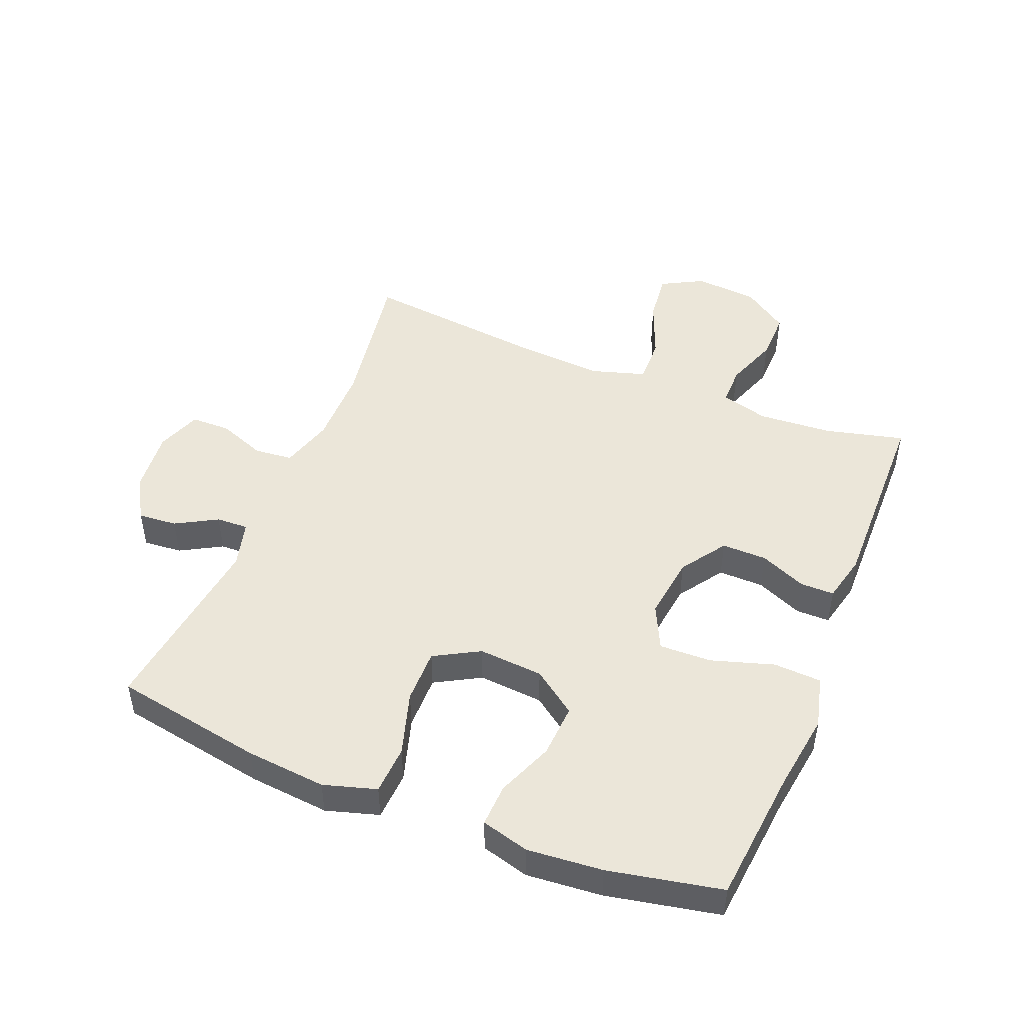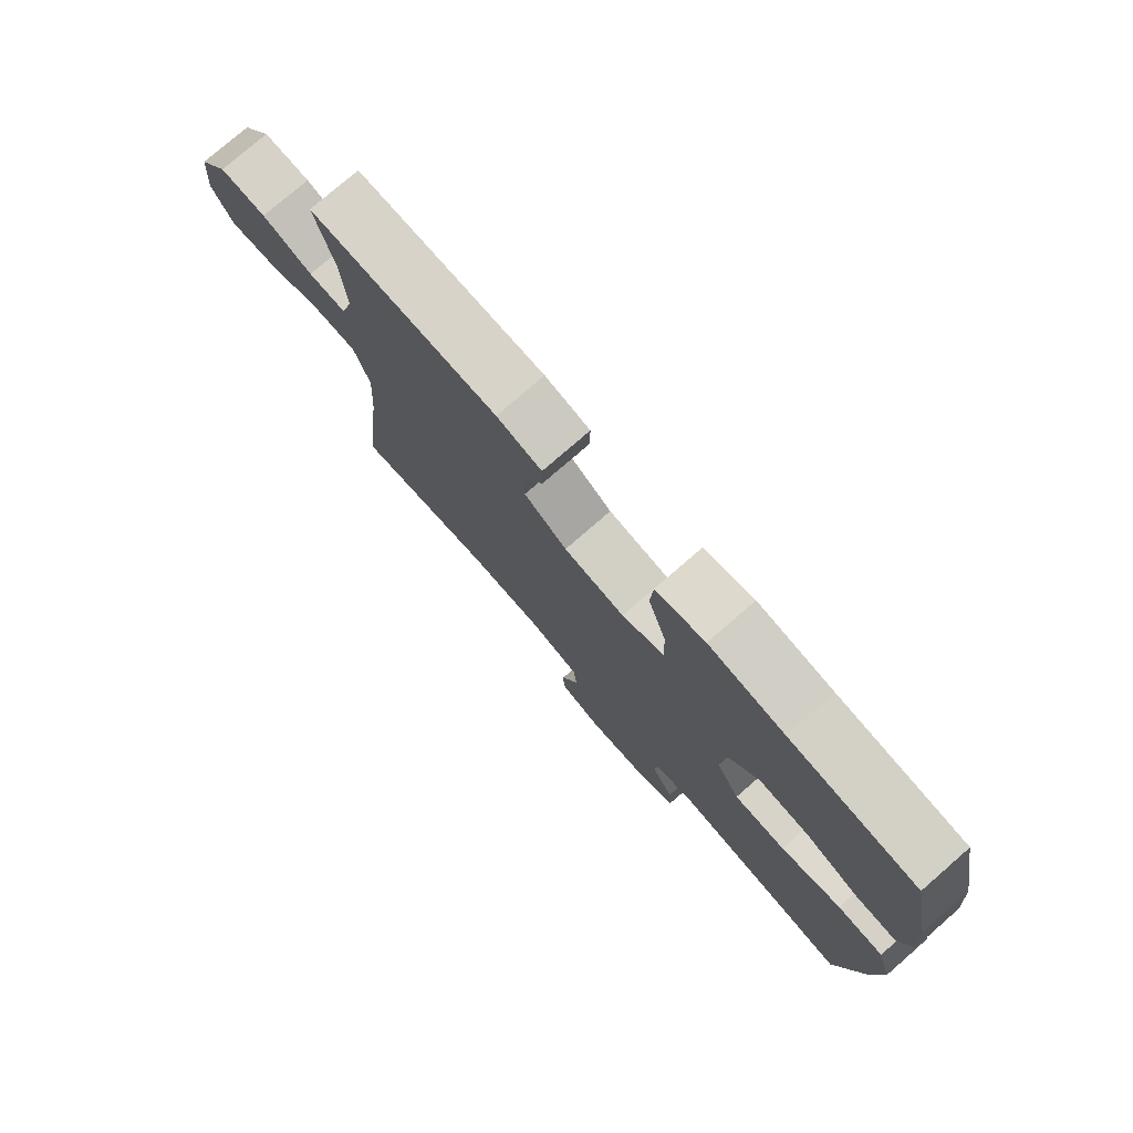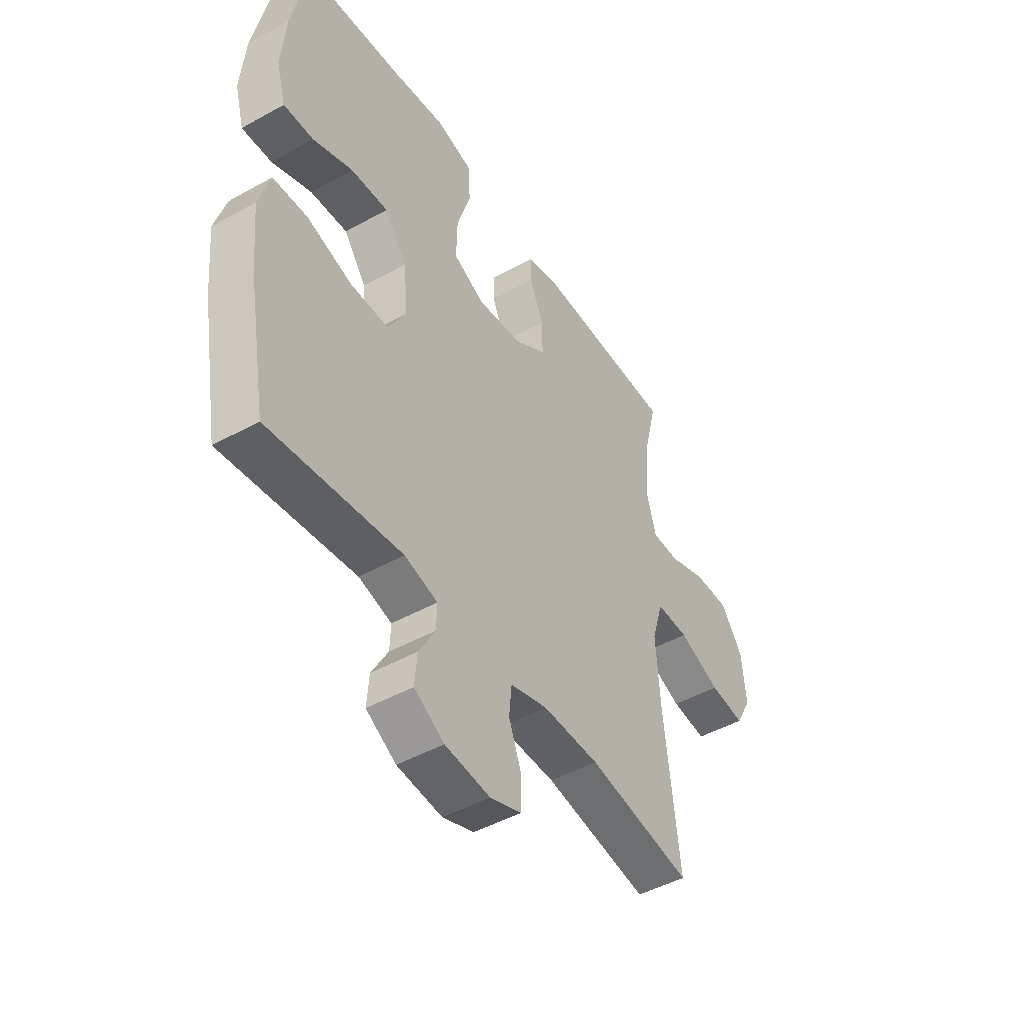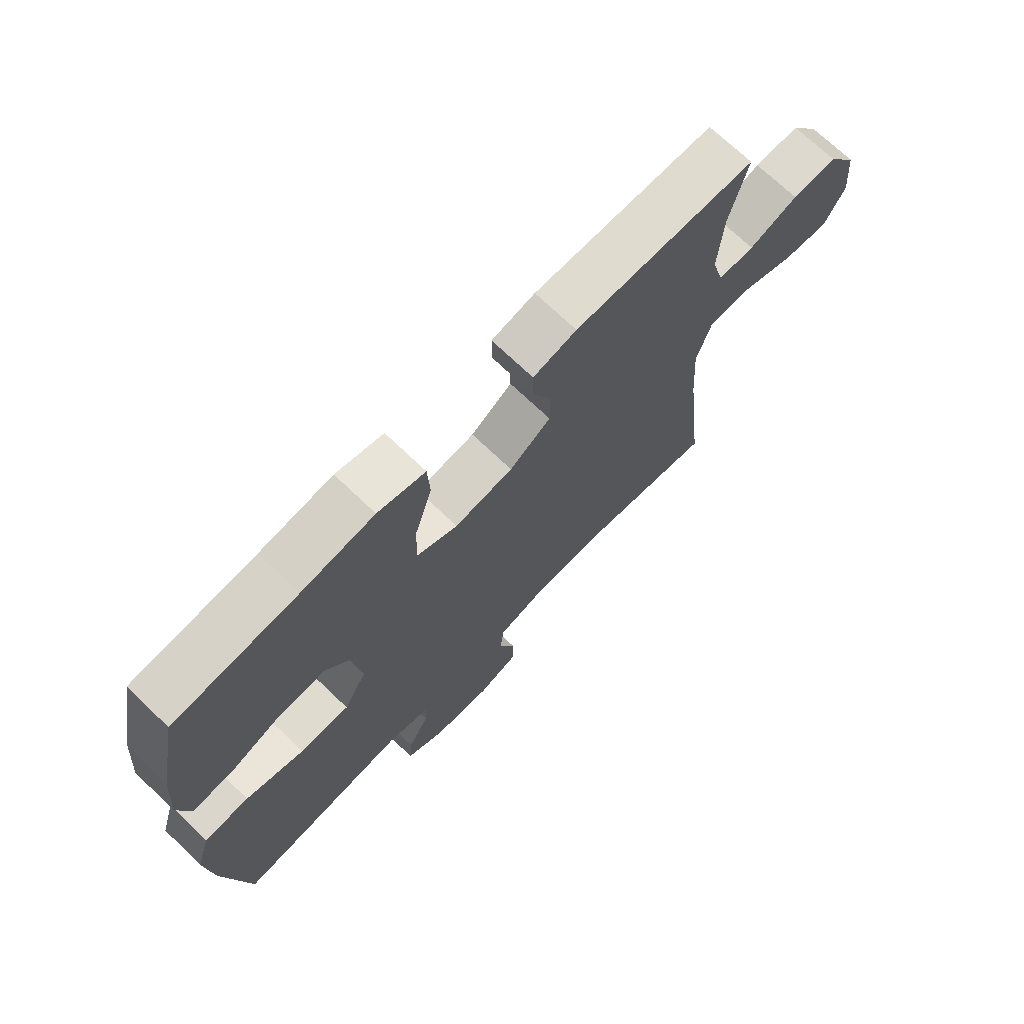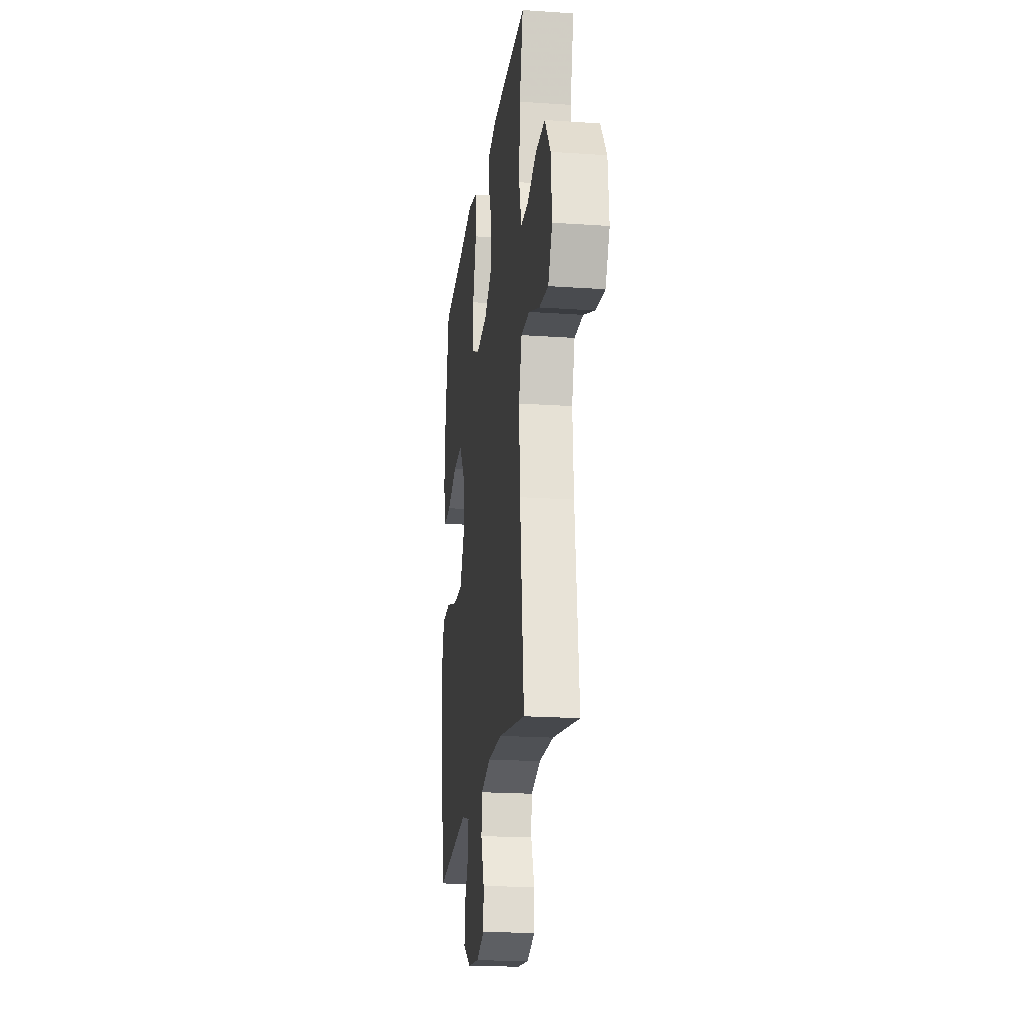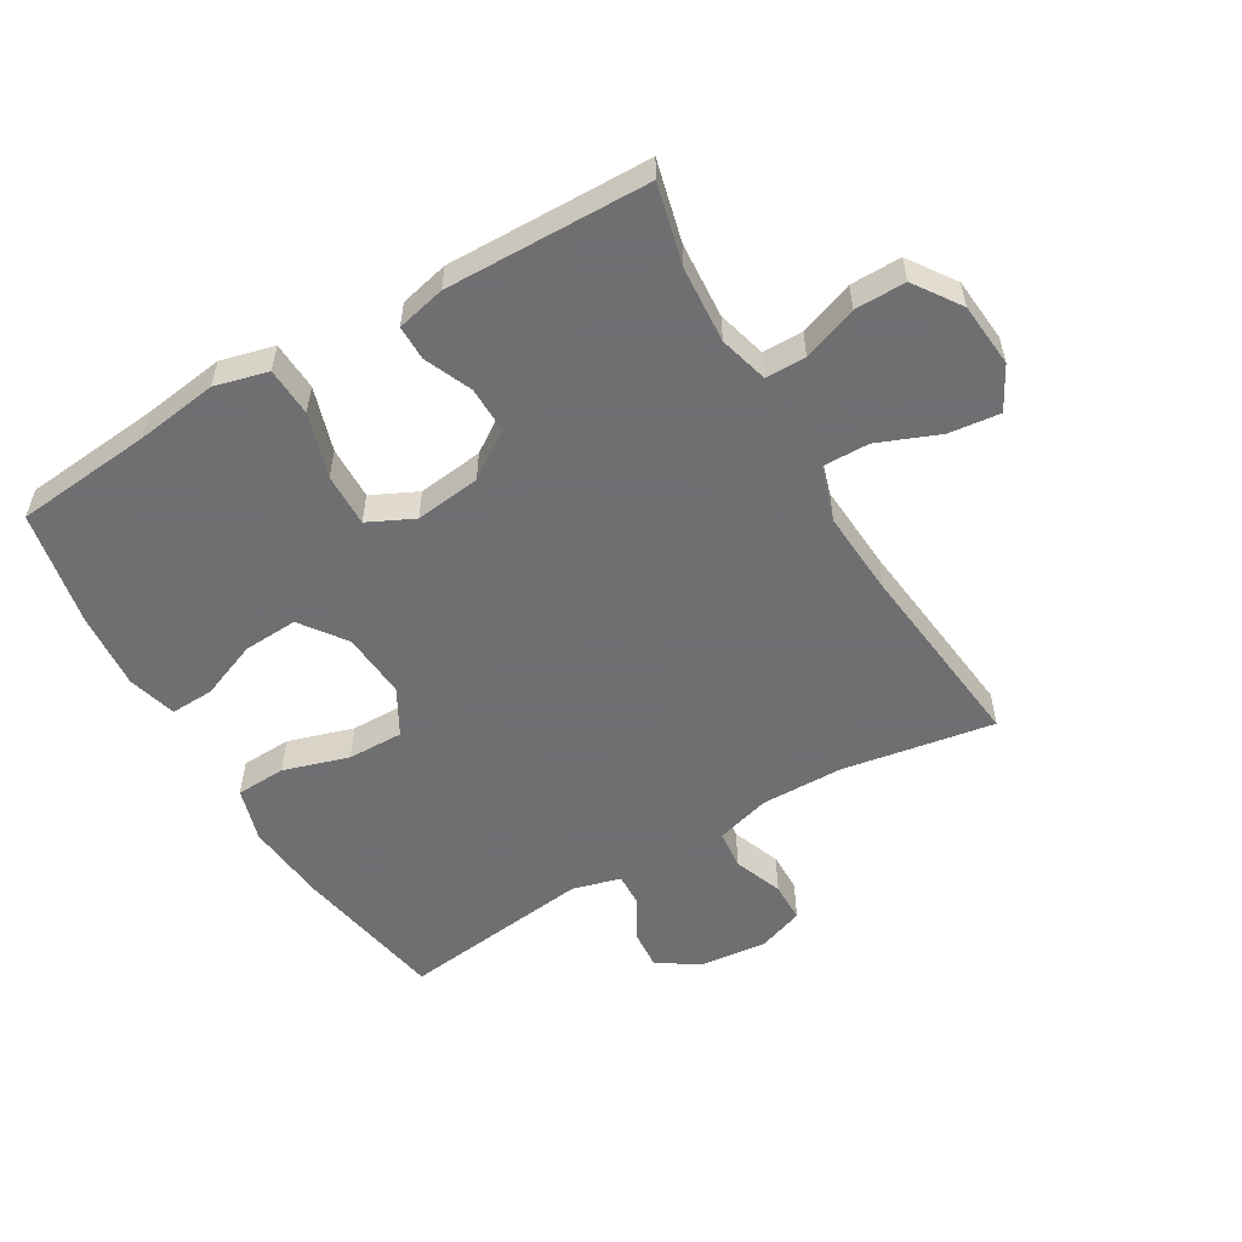
<metadata>
{"format":"obj","ext":"obj","renderer":"f3d","projection":"perspective","resolution":1024,"background":"white","views":[{"elev":47.7,"azim":-68.0,"up":"+Y"},{"elev":77.3,"azim":-131.0,"up":"+Z"},{"elev":-46.9,"azim":-57.8,"up":"+Z"},{"elev":71.1,"azim":-46.2,"up":"+Z"},{"elev":-20.4,"azim":82.8,"up":"+Z"},{"elev":-54.7,"azim":30.3,"up":"+Y"}]}
</metadata>
<code>
v 0.5 0.07 -0.5
v 0.263 0.07 -0.461
v 0.135 0.07 -0.46
v 0.05 0.07 -0.485
v 0.044 0.07 -0.546
v 0.073 0.07 -0.622
v 0.072 0.07 -0.685
v 0.001 0.07 -0.711
v -0.101 0.07 -0.701
v -0.169 0.07 -0.661
v -0.164 0.07 -0.599
v -0.127 0.07 -0.533
v -0.125 0.07 -0.482
v -0.2 0.07 -0.462
v -0.5 0.07 -0.5
v -0.543 0.07 -0.261
v -0.555 0.07 -0.133
v -0.53 0.07 -0.049
v -0.452 0.07 -0.045
v -0.35 0.07 -0.076
v -0.263 0.07 -0.077
v -0.223 0.07 -0.005
v -0.231 0.07 0.098
v -0.282 0.07 0.168
v -0.367 0.07 0.163
v -0.457 0.07 0.127
v -0.525 0.07 0.124
v -0.546 0.07 0.2
v -0.536 0.07 0.32
v -0.5 0.07 0.5
v -0.286 0.07 0.521
v -0.159 0.07 0.539
v -0.076 0.07 0.518
v -0.072 0.07 0.442
v -0.103 0.07 0.342
v -0.105 0.07 0.259
v -0.034 0.07 0.225
v 0.068 0.07 0.238
v 0.14 0.07 0.287
v 0.139 0.07 0.359
v 0.107 0.07 0.433
v 0.107 0.07 0.487
v 0.183 0.07 0.505
v 0.5 0.07 0.5
v 0.469 0.07 0.375
v 0.461 0.07 0.256
v 0.482 0.07 0.18
v 0.545 0.07 0.18
v 0.63 0.07 0.211
v 0.709 0.07 0.212
v 0.759 0.07 0.14
v 0.768 0.07 0.039
v 0.732 0.07 -0.028
v 0.652 0.07 -0.019
v 0.557 0.07 0.019
v 0.483 0.07 0.02
v 0.457 0.07 -0.066
v 0.466 0.07 -0.2
v 0.5 0 -0.5
v 0.263 0 -0.461
v 0.135 0 -0.46
v 0.05 0 -0.485
v 0.044 0 -0.546
v 0.073 0 -0.622
v 0.072 0 -0.685
v 0.001 0 -0.711
v -0.101 0 -0.701
v -0.169 0 -0.661
v -0.164 0 -0.599
v -0.127 0 -0.533
v -0.125 0 -0.482
v -0.2 0 -0.462
v -0.5 0 -0.5
v -0.543 0 -0.261
v -0.555 0 -0.133
v -0.53 0 -0.049
v -0.452 0 -0.045
v -0.35 0 -0.076
v -0.263 0 -0.077
v -0.223 0 -0.005
v -0.231 0 0.098
v -0.282 0 0.168
v -0.367 0 0.163
v -0.457 0 0.127
v -0.525 0 0.124
v -0.546 0 0.2
v -0.536 0 0.32
v -0.5 0 0.5
v -0.286 0 0.521
v -0.159 0 0.539
v -0.076 0 0.518
v -0.072 0 0.442
v -0.103 0 0.342
v -0.105 0 0.259
v -0.034 0 0.225
v 0.068 0 0.238
v 0.14 0 0.287
v 0.139 0 0.359
v 0.107 0 0.433
v 0.107 0 0.487
v 0.183 0 0.505
v 0.5 0 0.5
v 0.469 0 0.375
v 0.461 0 0.256
v 0.482 0 0.18
v 0.545 0 0.18
v 0.63 0 0.211
v 0.709 0 0.212
v 0.759 0 0.14
v 0.768 0 0.039
v 0.732 0 -0.028
v 0.652 0 -0.019
v 0.557 0 0.019
v 0.483 0 0.02
v 0.457 0 -0.066
v 0.466 0 -0.2
f 53 54 55
f 52 53 55
f 51 52 55
f 50 51 55
f 49 50 55
f 48 49 55
f 47 48 55 56
f 46 47 56 57
f 43 44 45
f 42 43 45
f 41 42 45
f 40 41 45
f 39 40 45 46
f 38 39 46 57
f 33 34 35
f 32 33 35
f 31 32 35
f 30 31 35
f 29 30 35
f 28 29 35
f 27 28 35
f 26 27 35
f 25 26 35
f 24 25 35 36
f 23 24 36 37
f 18 19 20
f 17 18 20
f 16 17 20
f 15 16 20
f 14 15 20
f 13 14 20 21
f 10 11 12
f 9 10 12
f 8 9 12
f 7 8 12
f 6 7 12
f 5 6 12
f 4 5 12 13
f 13 21 22
f 4 13 22
f 3 4 22
f 58 1 2
f 38 57 58
f 37 38 58
f 23 37 58
f 22 23 58
f 3 22 58
f 2 3 58
f 113 112 111
f 113 111 110
f 113 110 109
f 113 109 108
f 113 108 107
f 113 107 106
f 114 113 106 105
f 115 114 105 104
f 103 102 101
f 103 101 100
f 103 100 99
f 103 99 98
f 104 103 98 97
f 115 104 97 96
f 93 92 91
f 93 91 90
f 93 90 89
f 93 89 88
f 93 88 87
f 93 87 86
f 93 86 85
f 93 85 84
f 93 84 83
f 94 93 83 82
f 95 94 82 81
f 78 77 76
f 78 76 75
f 78 75 74
f 78 74 73
f 78 73 72
f 79 78 72 71
f 70 69 68
f 70 68 67
f 70 67 66
f 70 66 65
f 70 65 64
f 70 64 63
f 71 70 63 62
f 80 79 71
f 80 71 62
f 80 62 61
f 60 59 116
f 116 115 96
f 116 96 95
f 116 95 81
f 116 81 80
f 116 80 61
f 116 61 60
f 1 59 60 2
f 2 60 61 3
f 3 61 62 4
f 4 62 63 5
f 5 63 64 6
f 6 64 65 7
f 7 65 66 8
f 8 66 67 9
f 9 67 68 10
f 10 68 69 11
f 11 69 70 12
f 12 70 71 13
f 13 71 72 14
f 14 72 73 15
f 15 73 74 16
f 16 74 75 17
f 17 75 76 18
f 18 76 77 19
f 19 77 78 20
f 20 78 79 21
f 21 79 80 22
f 22 80 81 23
f 23 81 82 24
f 24 82 83 25
f 25 83 84 26
f 26 84 85 27
f 27 85 86 28
f 28 86 87 29
f 29 87 88 30
f 30 88 89 31
f 31 89 90 32
f 32 90 91 33
f 33 91 92 34
f 34 92 93 35
f 35 93 94 36
f 36 94 95 37
f 37 95 96 38
f 38 96 97 39
f 39 97 98 40
f 40 98 99 41
f 41 99 100 42
f 42 100 101 43
f 43 101 102 44
f 44 102 103 45
f 45 103 104 46
f 46 104 105 47
f 47 105 106 48
f 48 106 107 49
f 49 107 108 50
f 50 108 109 51
f 51 109 110 52
f 52 110 111 53
f 53 111 112 54
f 54 112 113 55
f 55 113 114 56
f 56 114 115 57
f 57 115 116 58
f 58 116 59 1

</code>
